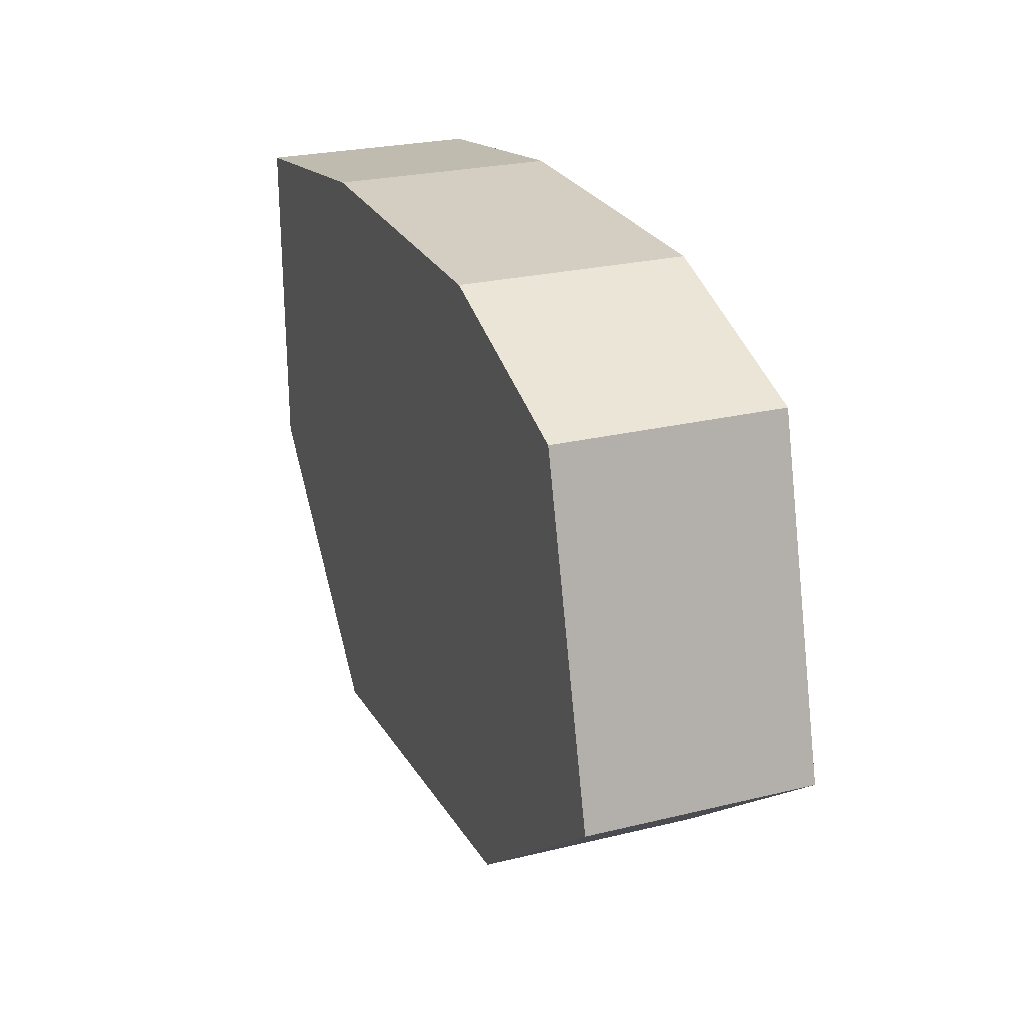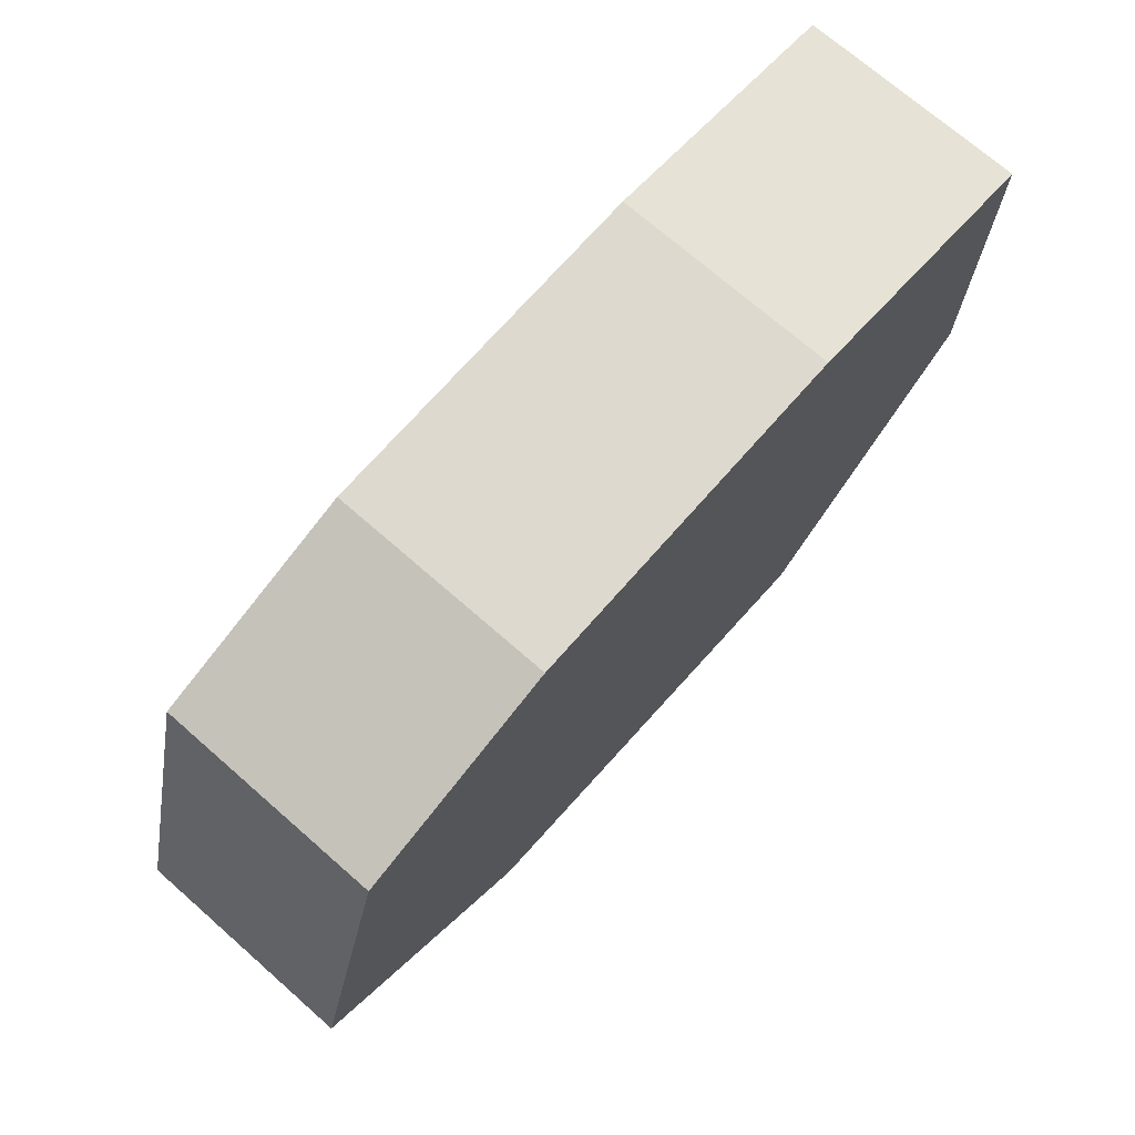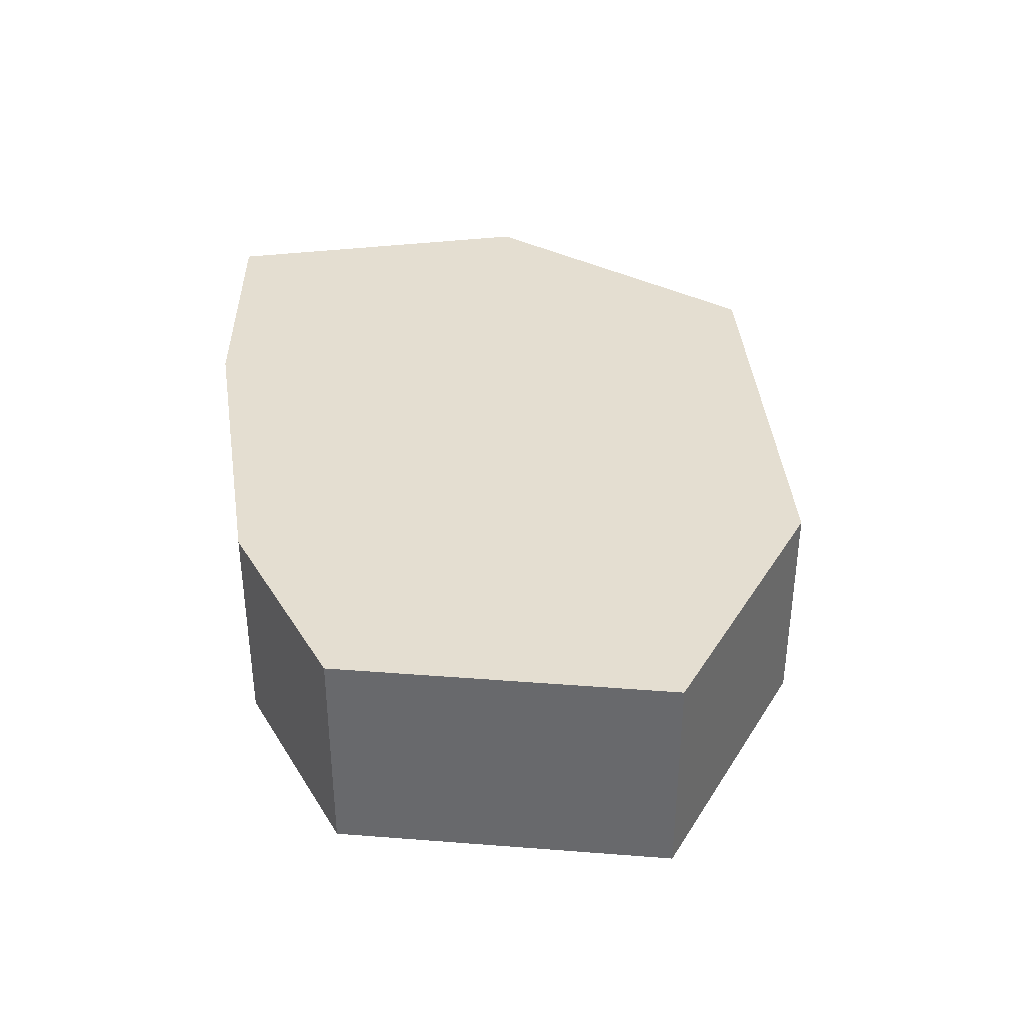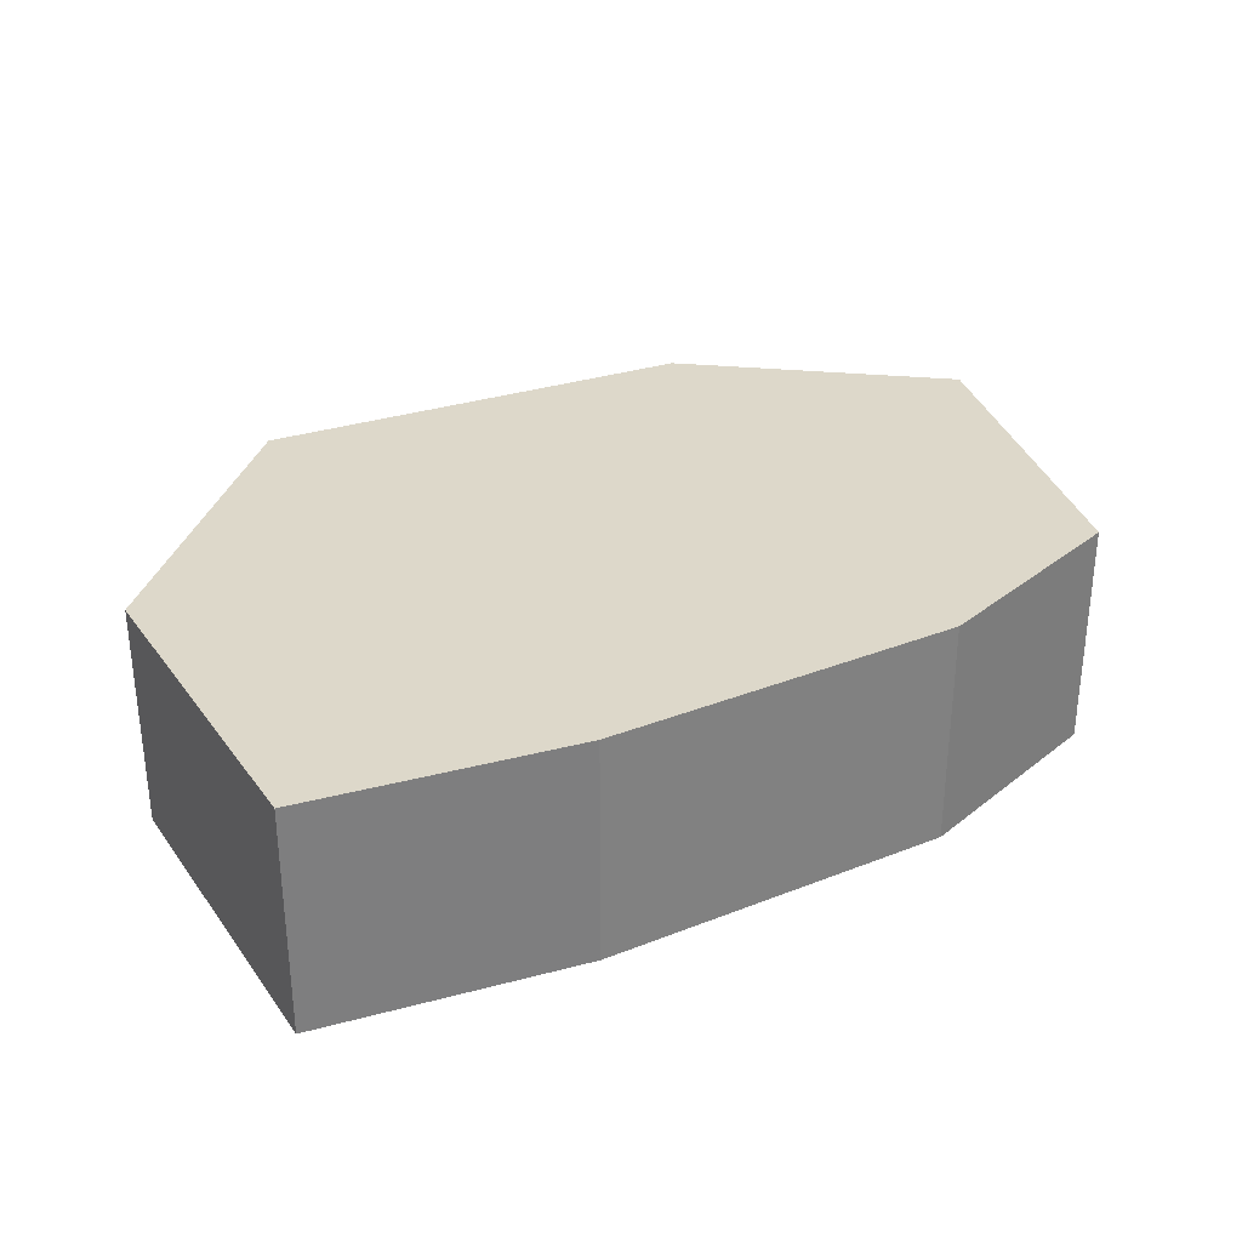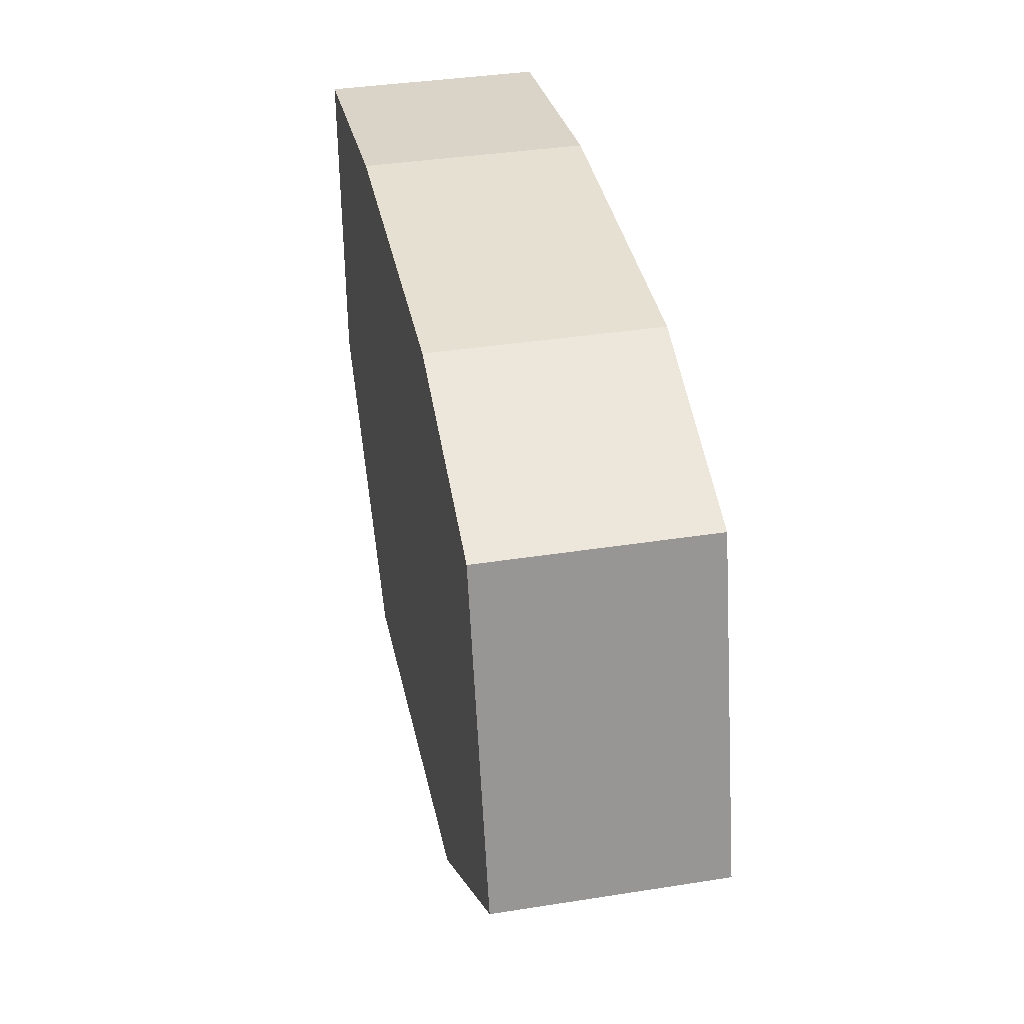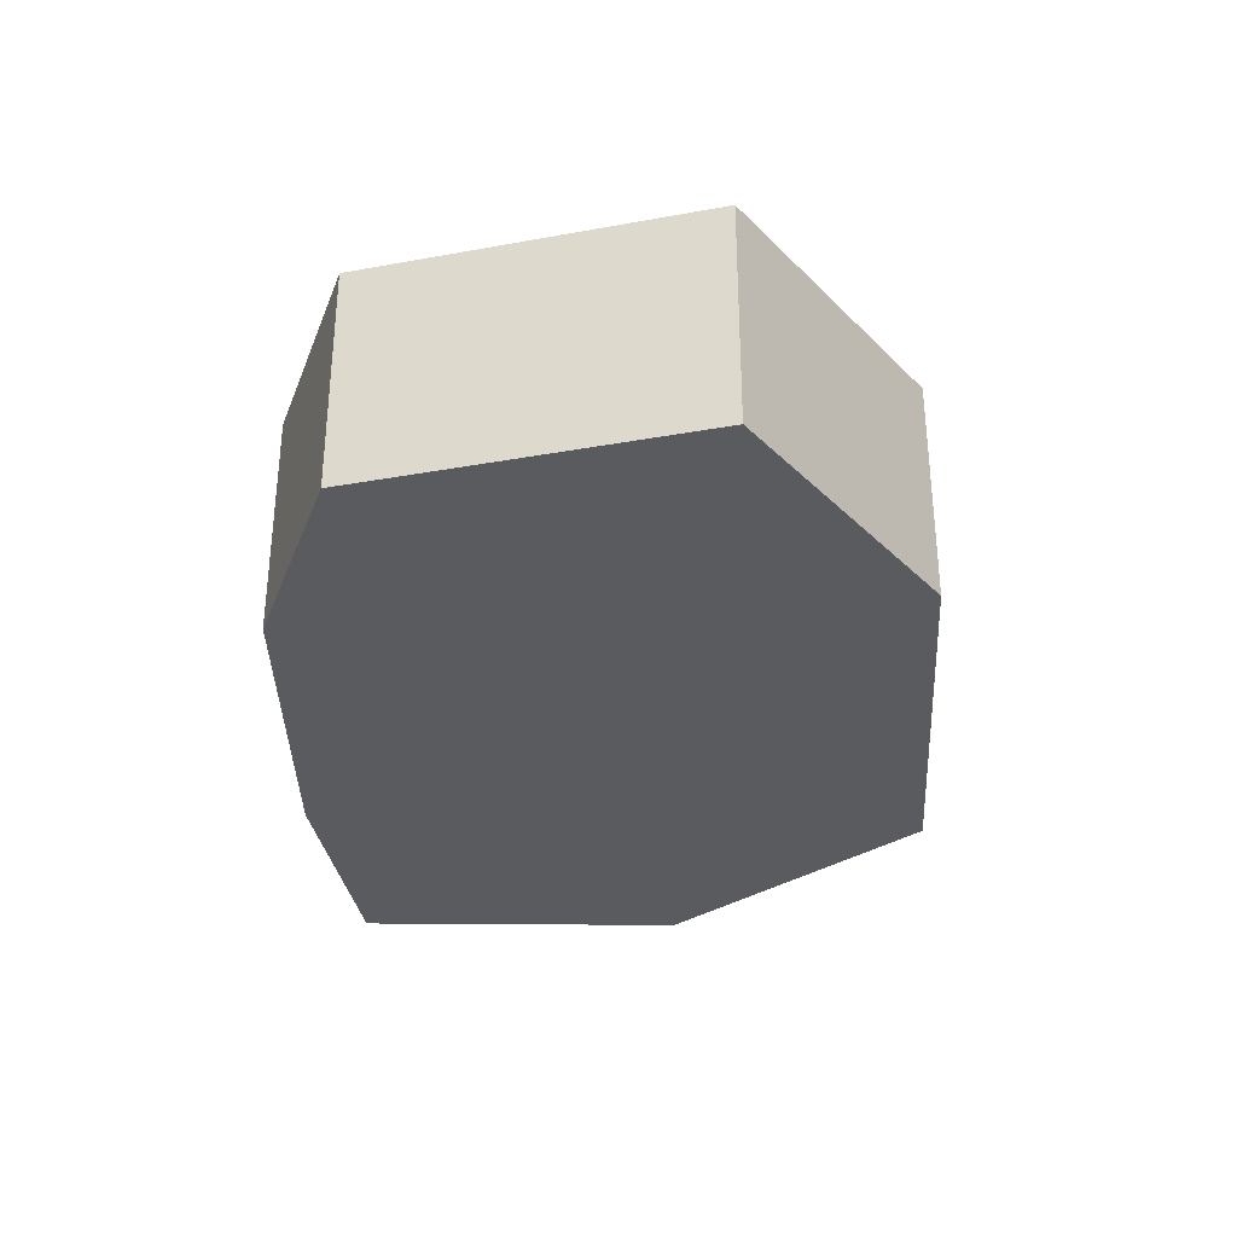
<metadata>
{"format":"obj","ext":"obj","renderer":"f3d","projection":"perspective","resolution":1024,"background":"white","views":[{"elev":25.4,"azim":68.6,"up":"+Z"},{"elev":71.9,"azim":131.2,"up":"+Z"},{"elev":36.4,"azim":80.5,"up":"+Y"},{"elev":31.0,"azim":-29.9,"up":"+Y"},{"elev":38.0,"azim":78.7,"up":"+Z"},{"elev":-32.2,"azim":89.0,"up":"+Y"}]}
</metadata>
<code>
g Chap01_Prop_Grp_19_Collider
v -1.304 0.002892 0.7756
v -1.304 0.6428 0.7756
v -1.301 0.6428 -0.1941
v -1.301 0.002892 -0.1941
v -0.6309 0.6428 -0.8933
v -0.6309 0.002892 -0.8933
v 0.6315 0.6428 -0.7741
v 0.6315 0.002892 -0.7741
v 1.316 0.6428 -0.2454
v 1.316 0.002892 -0.2454
v 1.058 0.6428 0.6998
v 1.058 0.002892 0.6998
v 0.4483 0.6428 0.9017
v 0.4483 0.002892 0.9017
v -0.5621 0.6428 0.8953
v -0.5621 0.002892 0.8953
v -1.301 0.002892 -0.1941
v -1.301 0.6428 -0.1941
v -0.6309 0.002892 -0.8933
v -0.6309 0.6428 -0.8933
v 0.6315 0.002892 -0.7741
v 0.6315 0.6428 -0.7741
v 1.316 0.002892 -0.2454
v 1.316 0.6428 -0.2454
v 1.058 0.002892 0.6998
v 1.058 0.6428 0.6998
v 0.4483 0.002892 0.9017
v 0.4483 0.6428 0.9017
v -0.5621 0.002892 0.8953
v -1.304 0.002892 0.7756
v -1.304 0.6428 0.7756
v -0.5621 0.6428 0.8953
v 1.316 0.6428 -0.2454
v 1.058 0.6428 0.6998
v 0.4483 0.6428 0.9017
v 0.6315 0.6428 -0.7741
v 0.6315 0.6428 -0.7741
v 0.4483 0.6428 0.9017
v -0.5621 0.6428 0.8953
v -0.6309 0.6428 -0.8933
v -1.304 0.6428 0.7756
v -1.301 0.6428 -0.1941
v -0.6309 0.6428 -0.8933
v -0.5621 0.6428 0.8953
v -0.6309 0.002892 -0.8933
v -0.5621 0.002892 0.8953
v 0.4483 0.002892 0.9017
v 0.6315 0.002892 -0.7741
v 1.058 0.002892 0.6998
v 1.316 0.002892 -0.2454
v 0.6315 0.002892 -0.7741
v 0.4483 0.002892 0.9017
v -1.301 0.002892 -0.1941
v -1.304 0.002892 0.7756
v -0.5621 0.002892 0.8953
v -0.6309 0.002892 -0.8933
g Chap01_Prop_Grp_19_Collider_0
f 2 3 4
f 1 2 4
f 5 6 17
f 18 5 17
f 7 8 19
f 20 7 19
f 9 10 21
f 22 9 21
f 11 12 23
f 24 11 23
f 13 14 25
f 26 13 25
f 15 16 27
f 28 15 27
f 31 30 29
f 32 31 29
f 35 34 33
f 36 35 33
f 39 38 37
f 40 39 37
f 43 42 41
f 44 43 41
f 47 46 45
f 48 47 45
f 51 50 49
f 52 51 49
f 55 54 53
f 56 55 53

</code>
